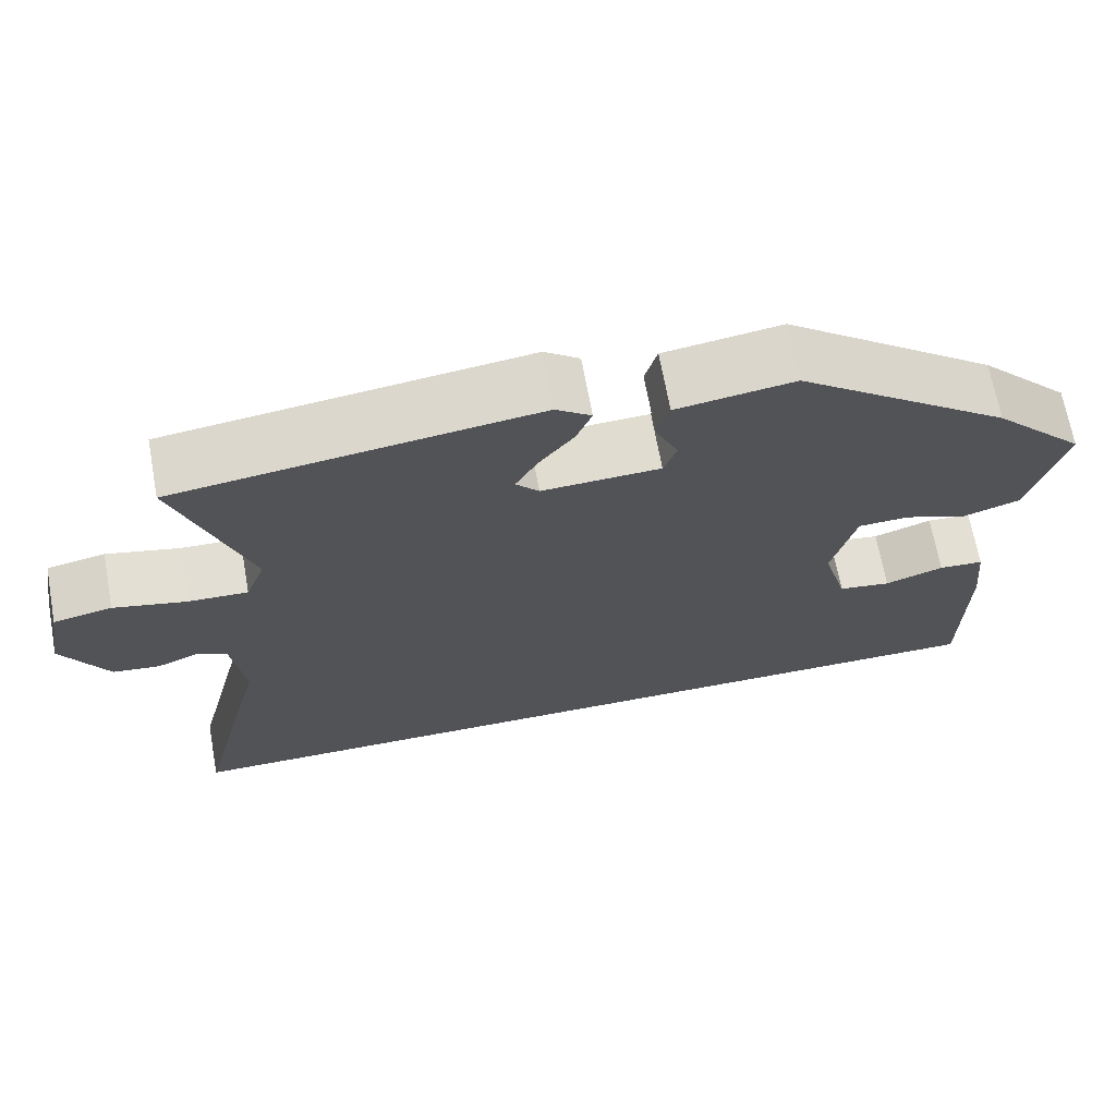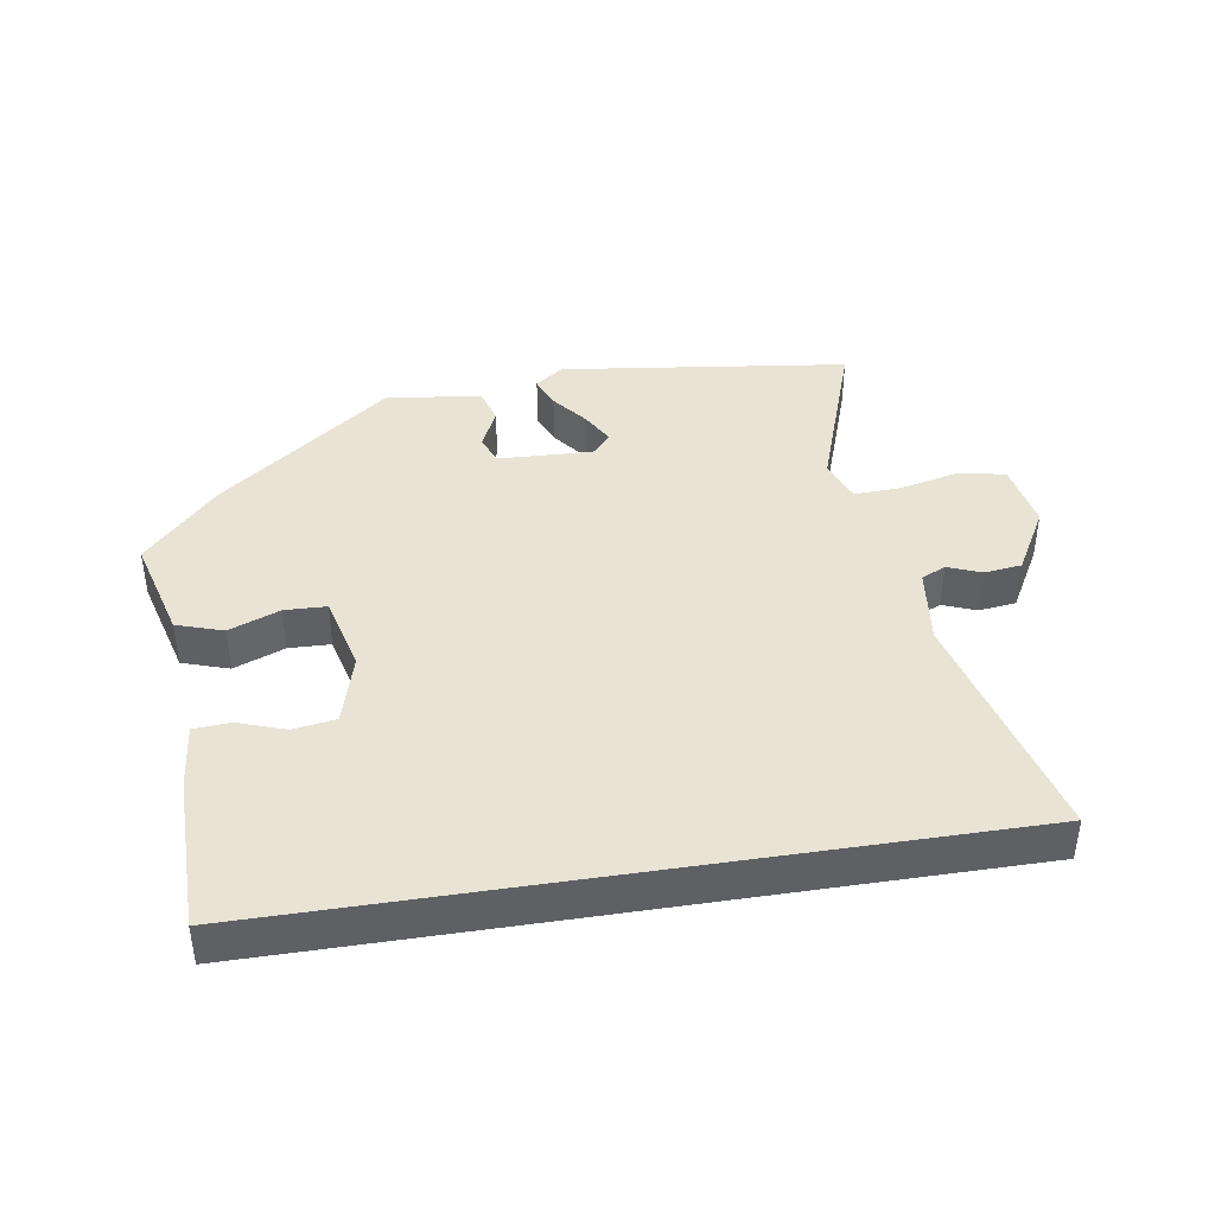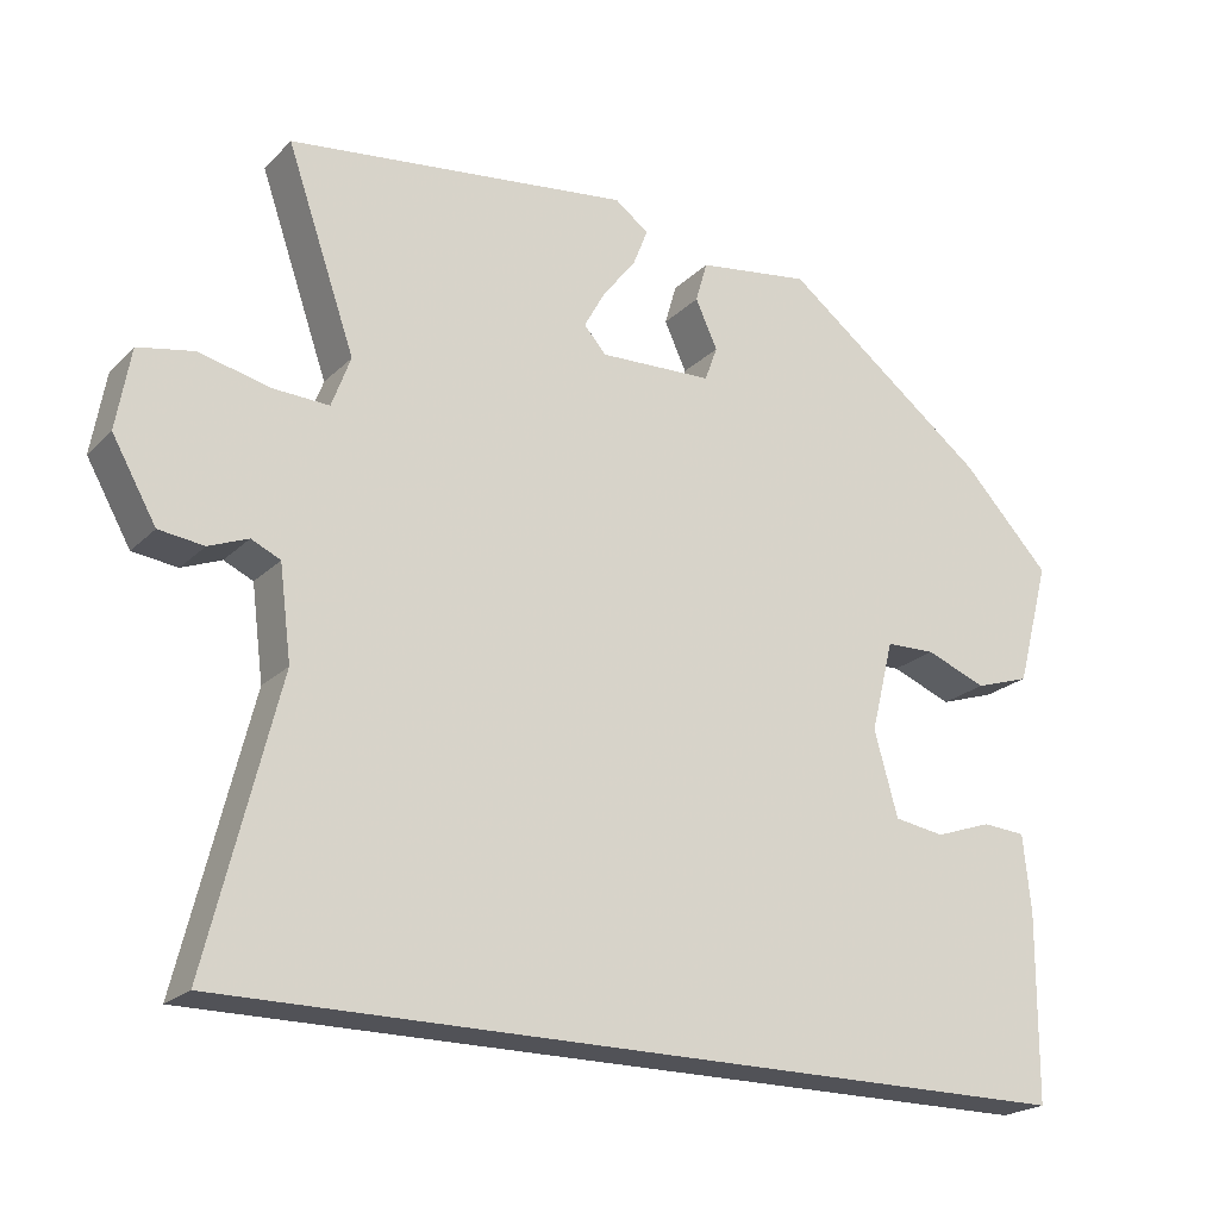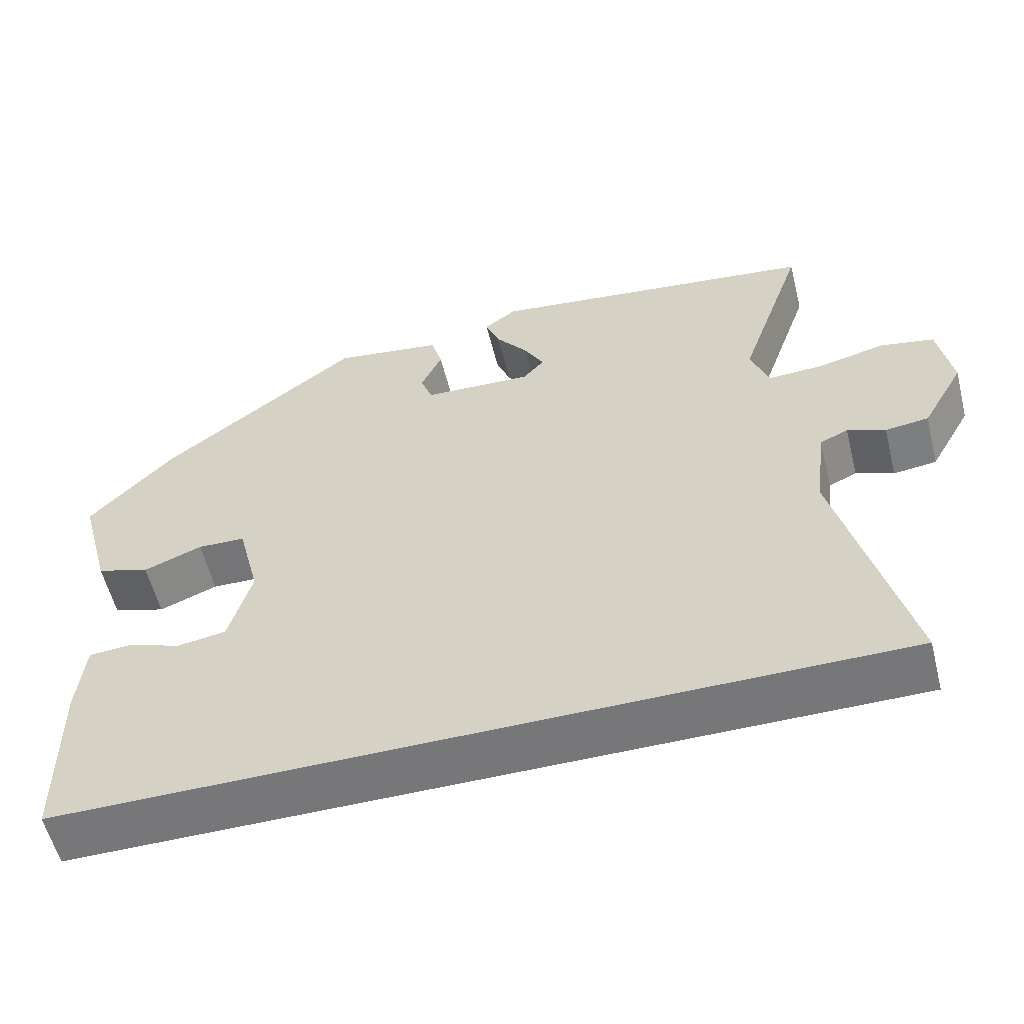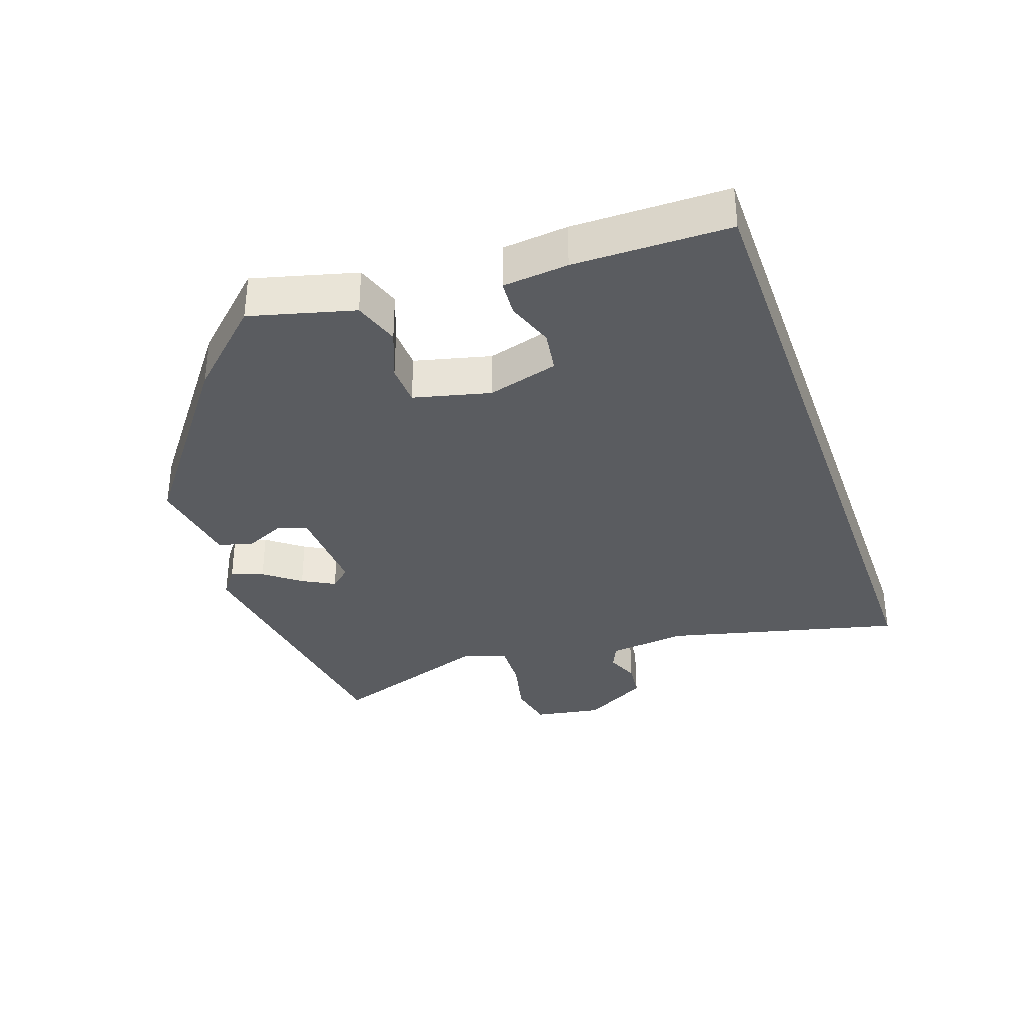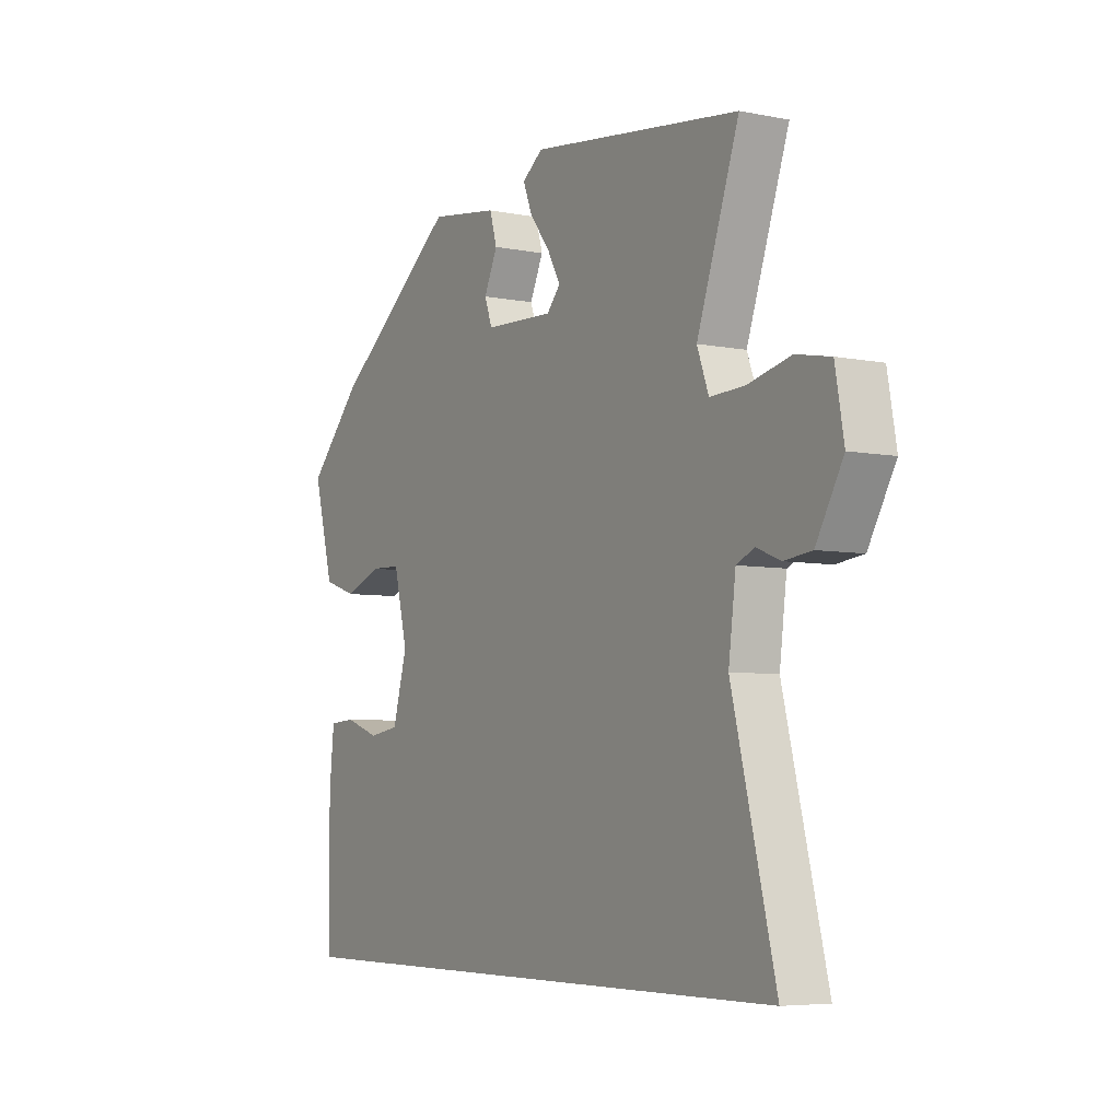
<metadata>
{"format":"obj","ext":"obj","renderer":"f3d","projection":"perspective","resolution":1024,"background":"white","views":[{"elev":68.4,"azim":-10.4,"up":"+Z"},{"elev":41.3,"azim":171.0,"up":"+Y"},{"elev":-21.6,"azim":-31.7,"up":"+Z"},{"elev":-57.2,"azim":-165.9,"up":"+Z"},{"elev":-34.3,"azim":109.5,"up":"+Y"},{"elev":-5.8,"azim":-121.2,"up":"+Z"}]}
</metadata>
<code>
v 0.488 0.07 -0.5
v -0.603 0.07 -0.5
v -0.513 0.07 -0.14
v -0.528 0.07 -0.022
v -0.565 0.07 -0.005
v -0.615 0.07 -0.025
v -0.672 0.07 -0.018
v -0.728 0.07 0.081
v -0.71 0.07 0.184
v -0.639 0.07 0.198
v -0.55 0.07 0.177
v -0.478 0.07 0.174
v -0.454 0.07 0.239
v -0.541 0.07 0.491
v -0.105 0.07 0.547
v -0.062 0.07 0.515
v -0.081 0.07 0.467
v -0.123 0.07 0.413
v -0.15 0.07 0.364
v -0.122 0.07 0.332
v 0.022 0.07 0.338
v 0.038 0.07 0.382
v 0.01 0.07 0.443
v 0.025 0.07 0.495
v 0.168 0.07 0.516
v 0.428 0.07 0.317
v 0.54 0.07 0.198
v 0.498 0.07 0.041
v 0.428 0.07 0.018
v 0.351 0.07 0.048
v 0.288 0.07 0.046
v 0.259 0.07 -0.07
v 0.289 0.07 -0.177
v 0.353 0.07 -0.187
v 0.425 0.07 -0.162
v 0.48 0.07 -0.166
v 0.49 0.07 -0.265
v 0.488 0 -0.5
v -0.603 0 -0.5
v -0.513 0 -0.14
v -0.528 0 -0.022
v -0.565 0 -0.005
v -0.615 0 -0.025
v -0.672 0 -0.018
v -0.728 0 0.081
v -0.71 0 0.184
v -0.639 0 0.198
v -0.55 0 0.177
v -0.478 0 0.174
v -0.454 0 0.239
v -0.541 0 0.491
v -0.105 0 0.547
v -0.062 0 0.515
v -0.081 0 0.467
v -0.123 0 0.413
v -0.15 0 0.364
v -0.122 0 0.332
v 0.022 0 0.338
v 0.038 0 0.382
v 0.01 0 0.443
v 0.025 0 0.495
v 0.168 0 0.516
v 0.428 0 0.317
v 0.54 0 0.198
v 0.498 0 0.041
v 0.428 0 0.018
v 0.351 0 0.048
v 0.288 0 0.046
v 0.259 0 -0.07
v 0.289 0 -0.177
v 0.353 0 -0.187
v 0.425 0 -0.162
v 0.48 0 -0.166
v 0.49 0 -0.265
f 34 35 36 37
f 33 34 37 1
f 27 28 29 30
f 27 30 31
f 26 27 31
f 25 26 31
f 22 23 24 25
f 21 22 25 31
f 20 21 31 32
f 15 16 17 18
f 13 14 15 18
f 12 13 18 19
f 8 9 10 11
f 8 11 12
f 5 6 7 8
f 4 5 8 12
f 3 4 12 19
f 33 1 2 3
f 20 32 33 3
f 3 19 20
f 74 73 72 71
f 38 74 71 70
f 67 66 65 64
f 68 67 64
f 68 64 63
f 68 63 62
f 62 61 60 59
f 68 62 59 58
f 69 68 58 57
f 55 54 53 52
f 55 52 51 50
f 56 55 50 49
f 48 47 46 45
f 49 48 45
f 45 44 43 42
f 49 45 42 41
f 56 49 41 40
f 40 39 38 70
f 40 70 69 57
f 57 56 40
f 1 38 39 2
f 2 39 40 3
f 3 40 41 4
f 4 41 42 5
f 5 42 43 6
f 6 43 44 7
f 7 44 45 8
f 8 45 46 9
f 9 46 47 10
f 10 47 48 11
f 11 48 49 12
f 12 49 50 13
f 13 50 51 14
f 14 51 52 15
f 15 52 53 16
f 16 53 54 17
f 17 54 55 18
f 18 55 56 19
f 19 56 57 20
f 20 57 58 21
f 21 58 59 22
f 22 59 60 23
f 23 60 61 24
f 24 61 62 25
f 25 62 63 26
f 26 63 64 27
f 27 64 65 28
f 28 65 66 29
f 29 66 67 30
f 30 67 68 31
f 31 68 69 32
f 32 69 70 33
f 33 70 71 34
f 34 71 72 35
f 35 72 73 36
f 36 73 74 37
f 37 74 38 1

</code>
